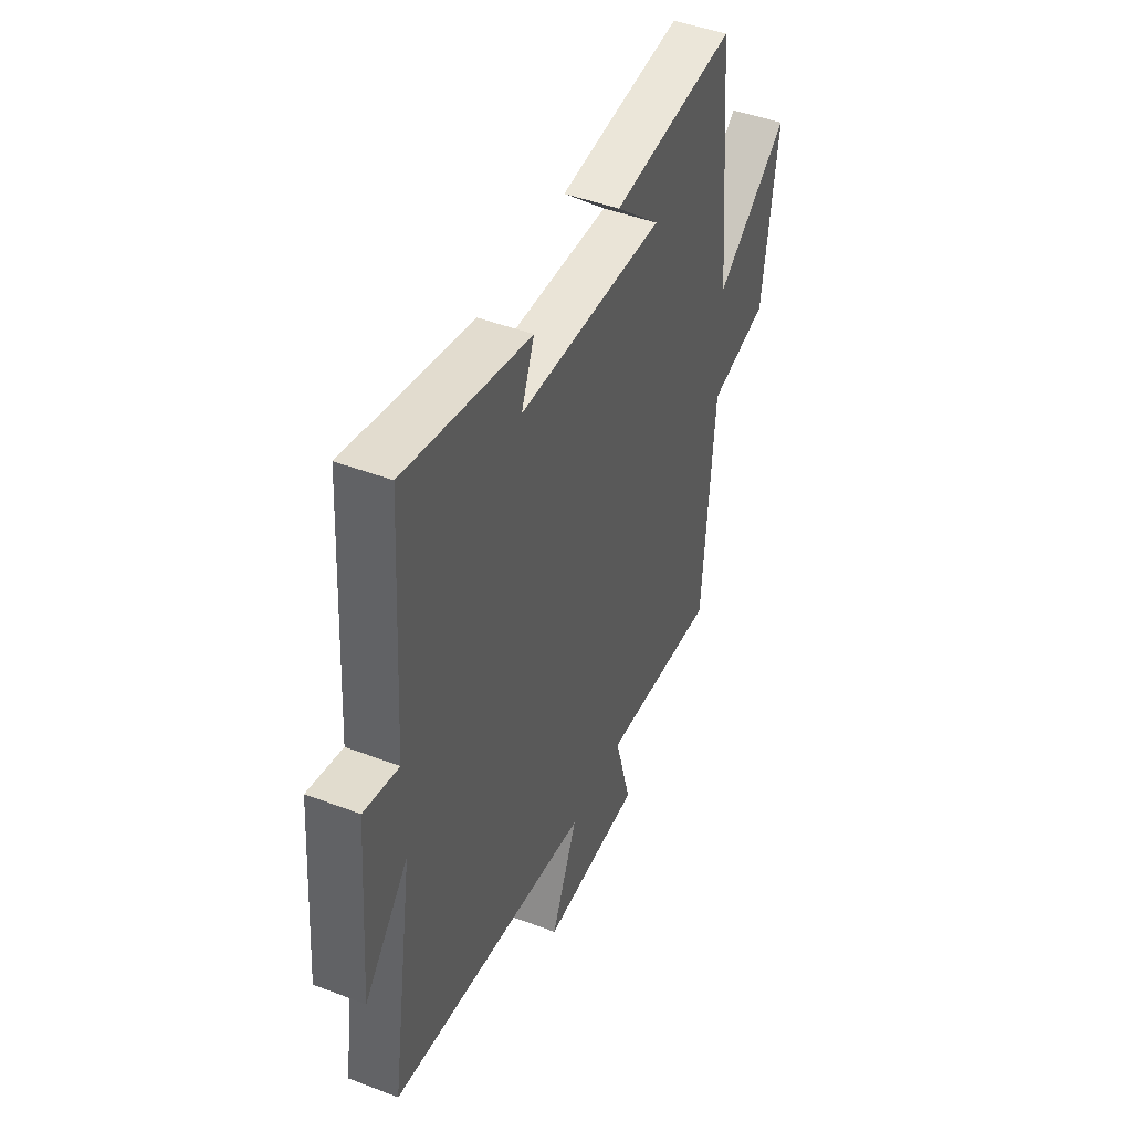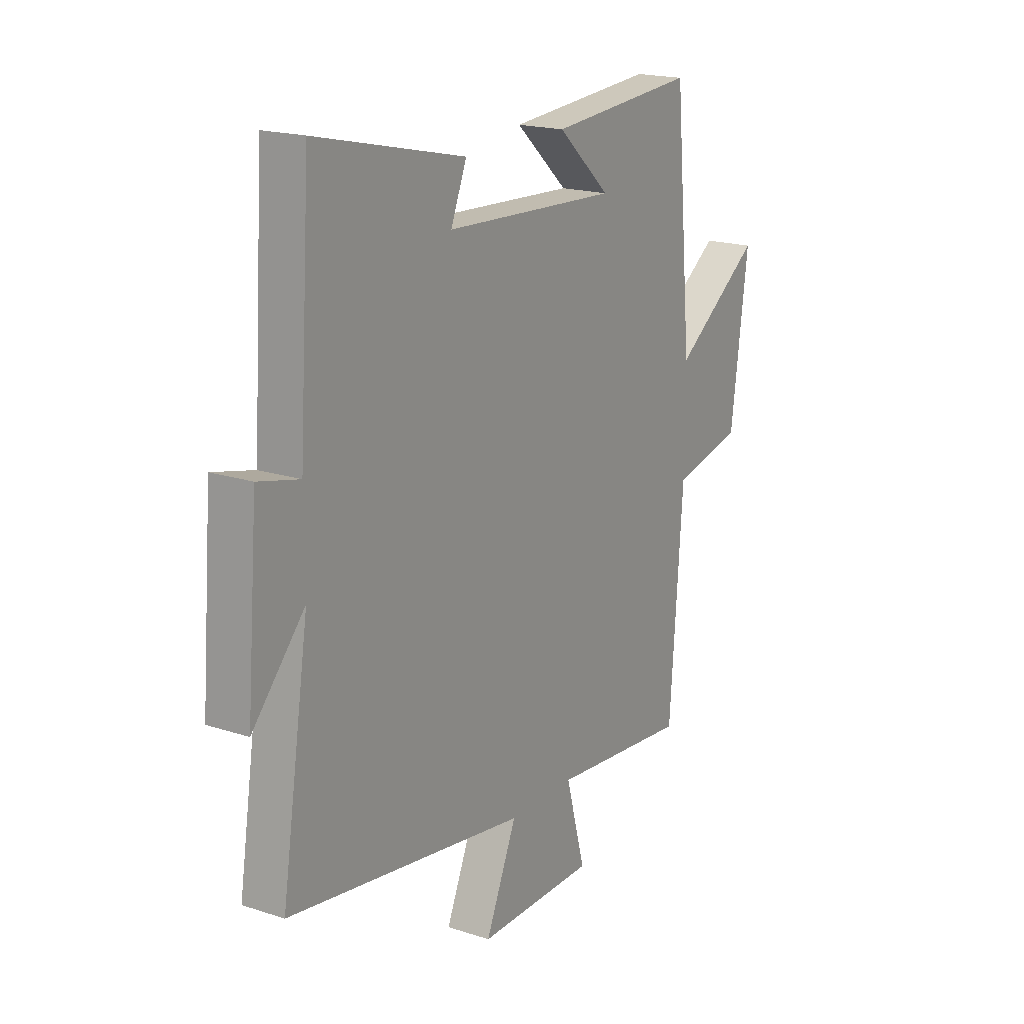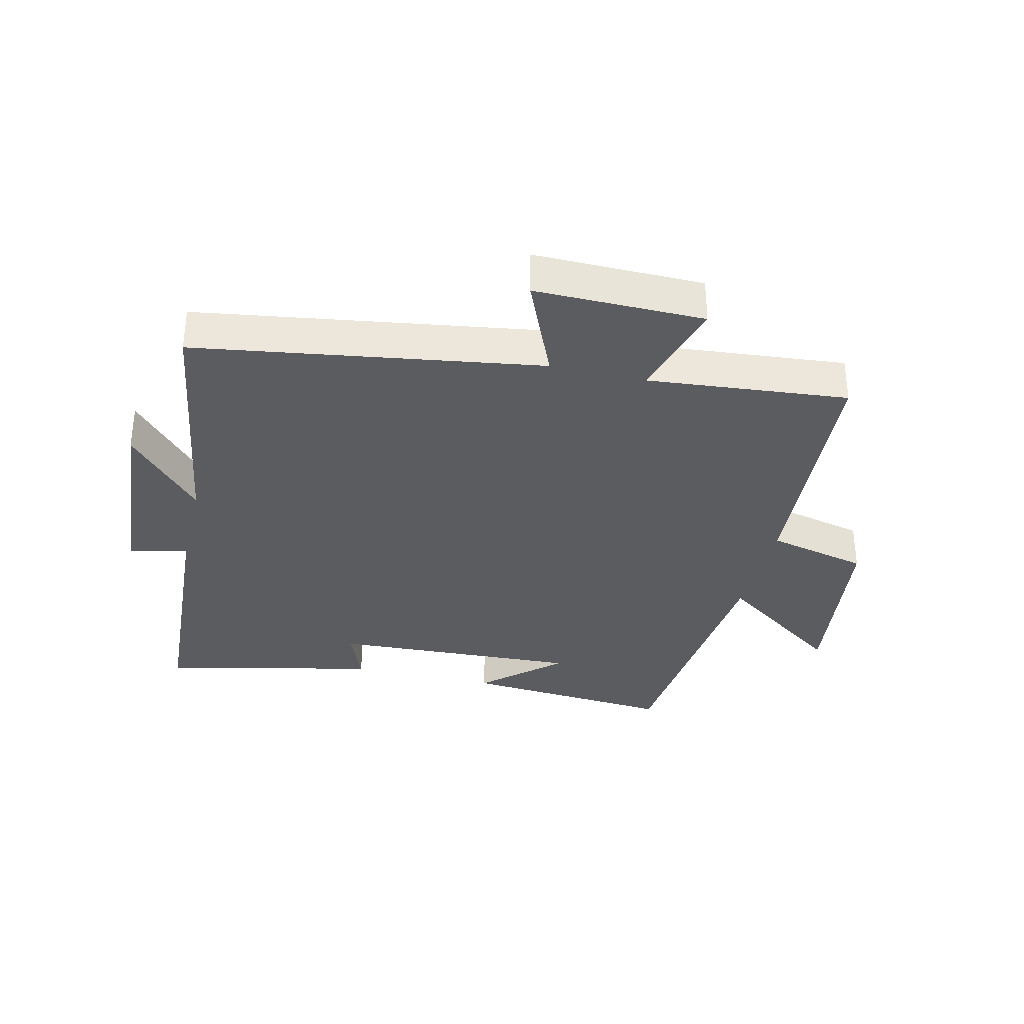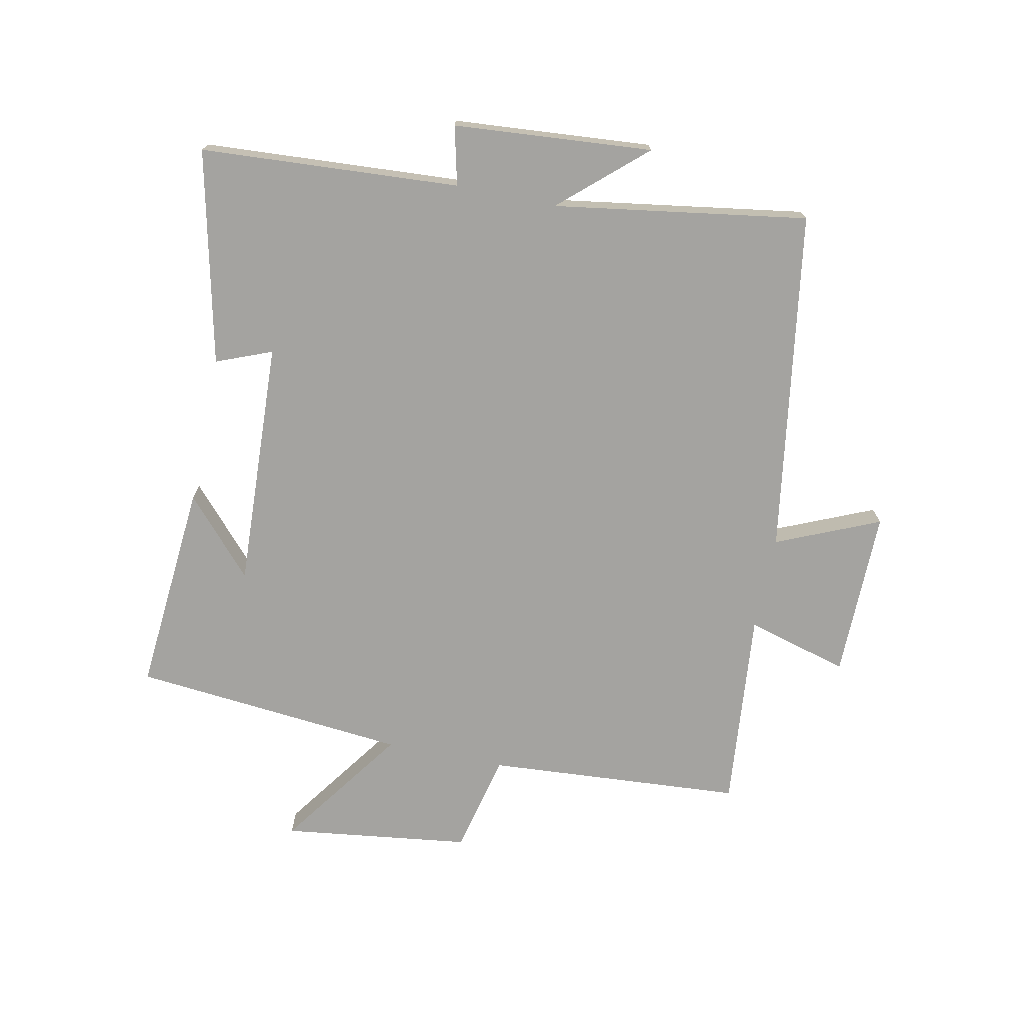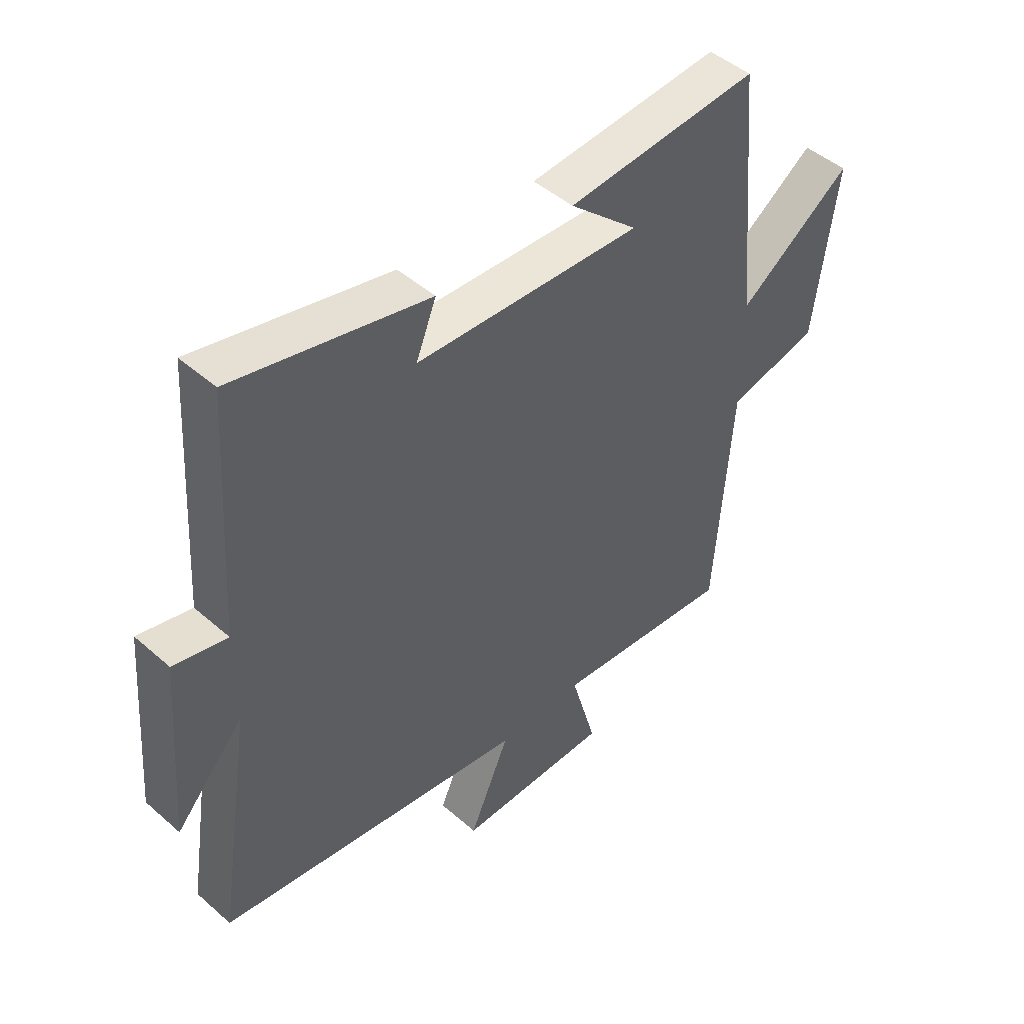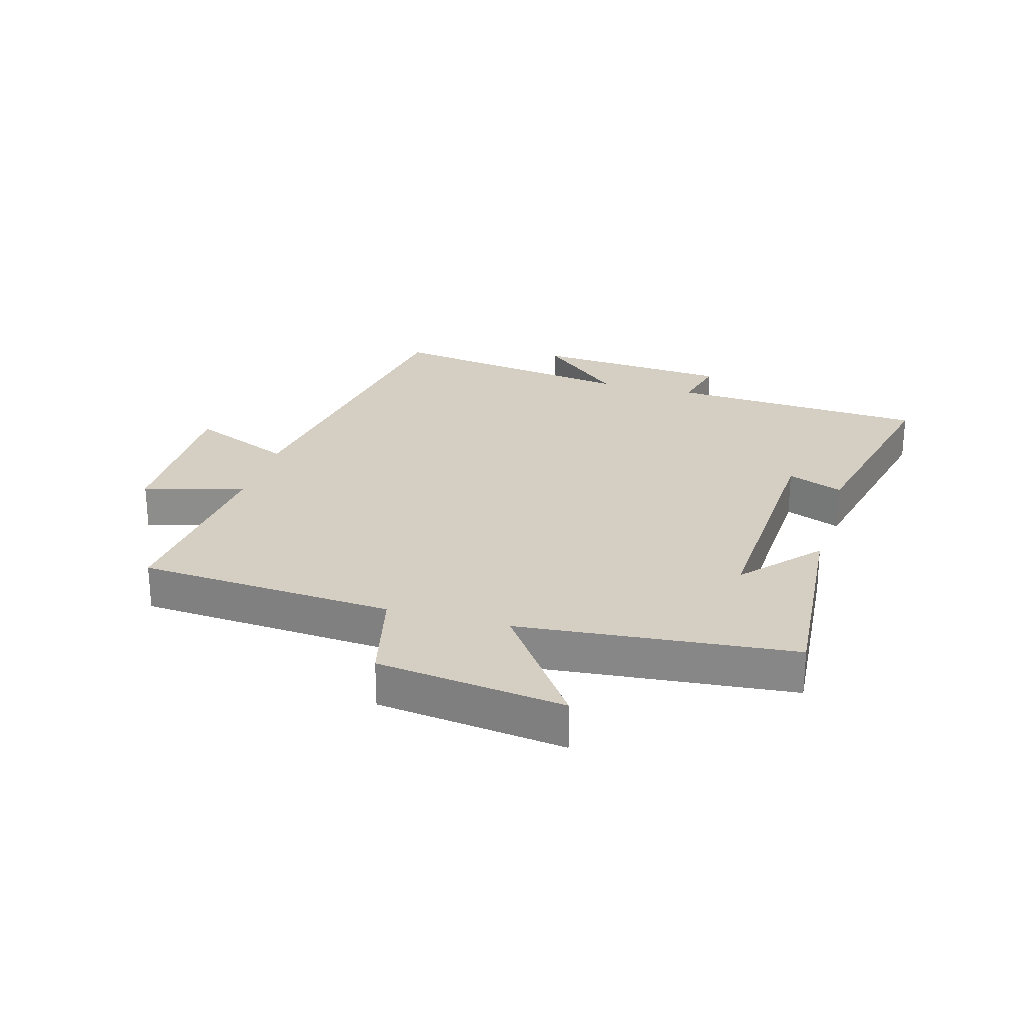
<metadata>
{"format":"obj","ext":"obj","renderer":"f3d","projection":"perspective","resolution":1024,"background":"white","views":[{"elev":45.8,"azim":113.6,"up":"+Z"},{"elev":18.7,"azim":122.0,"up":"+Z"},{"elev":-34.0,"azim":166.5,"up":"+Y"},{"elev":-72.8,"azim":78.3,"up":"+Y"},{"elev":46.8,"azim":134.8,"up":"+Z"},{"elev":25.5,"azim":-74.3,"up":"+Y"}]}
</metadata>
<code>
v -0.47 0.07 -0.531
v -0.5 0.07 -0.116
v -0.663 0.07 -0.078
v -0.703 0.07 0.226
v -0.5 0.07 0.082
v -0.459 0.07 0.527
v -0.116 0.07 0.5
v -0.238 0.07 0.39
v 0.164 0.07 0.41
v 0.128 0.07 0.5
v 0.473 0.07 0.579
v 0.5 0.07 0.16
v 0.595 0.07 0.183
v 0.621 0.07 -0.139
v 0.5 0.07 -0.004
v 0.564 0.07 -0.414
v 0.009 0.07 -0.5
v 0.081 0.07 -0.667
v -0.193 0.07 -0.665
v -0.147 0.07 -0.5
v -0.47 0 -0.531
v -0.5 0 -0.116
v -0.663 0 -0.078
v -0.703 0 0.226
v -0.5 0 0.082
v -0.459 0 0.527
v -0.116 0 0.5
v -0.238 0 0.39
v 0.164 0 0.41
v 0.128 0 0.5
v 0.473 0 0.579
v 0.5 0 0.16
v 0.595 0 0.183
v 0.621 0 -0.139
v 0.5 0 -0.004
v 0.564 0 -0.414
v 0.009 0 -0.5
v 0.081 0 -0.667
v -0.193 0 -0.665
v -0.147 0 -0.5
f 17 18 19 20
f 15 16 17 20
f 15 20 1 2
f 12 13 14 15
f 11 12 15
f 10 11 15
f 9 10 15
f 8 9 15 2
f 6 7 8
f 5 6 8 2
f 2 3 4 5
f 40 39 38 37
f 40 37 36 35
f 22 21 40 35
f 35 34 33 32
f 35 32 31
f 35 31 30
f 35 30 29
f 22 35 29 28
f 28 27 26
f 22 28 26 25
f 25 24 23 22
f 1 21 22 2
f 2 22 23 3
f 3 23 24 4
f 4 24 25 5
f 5 25 26 6
f 6 26 27 7
f 7 27 28 8
f 8 28 29 9
f 9 29 30 10
f 10 30 31 11
f 11 31 32 12
f 12 32 33 13
f 13 33 34 14
f 14 34 35 15
f 15 35 36 16
f 16 36 37 17
f 17 37 38 18
f 18 38 39 19
f 19 39 40 20
f 20 40 21 1

</code>
